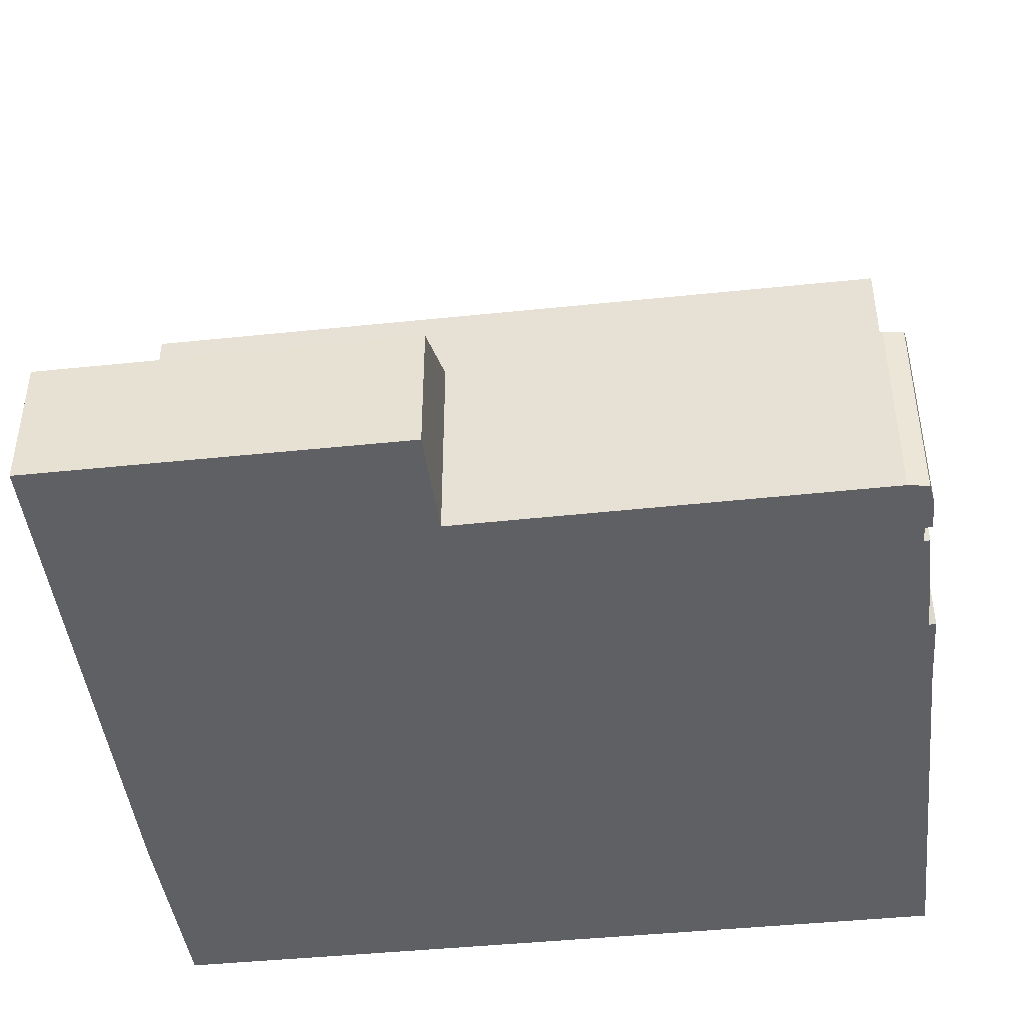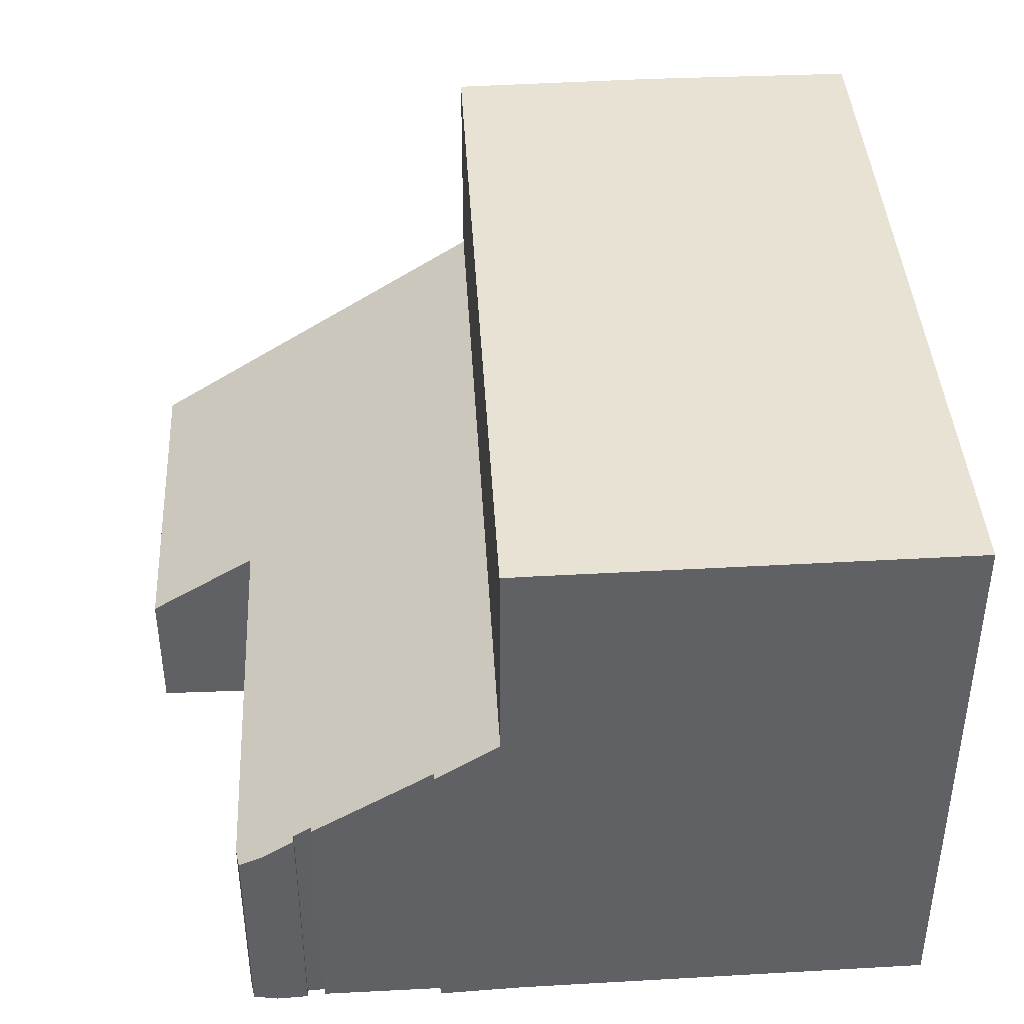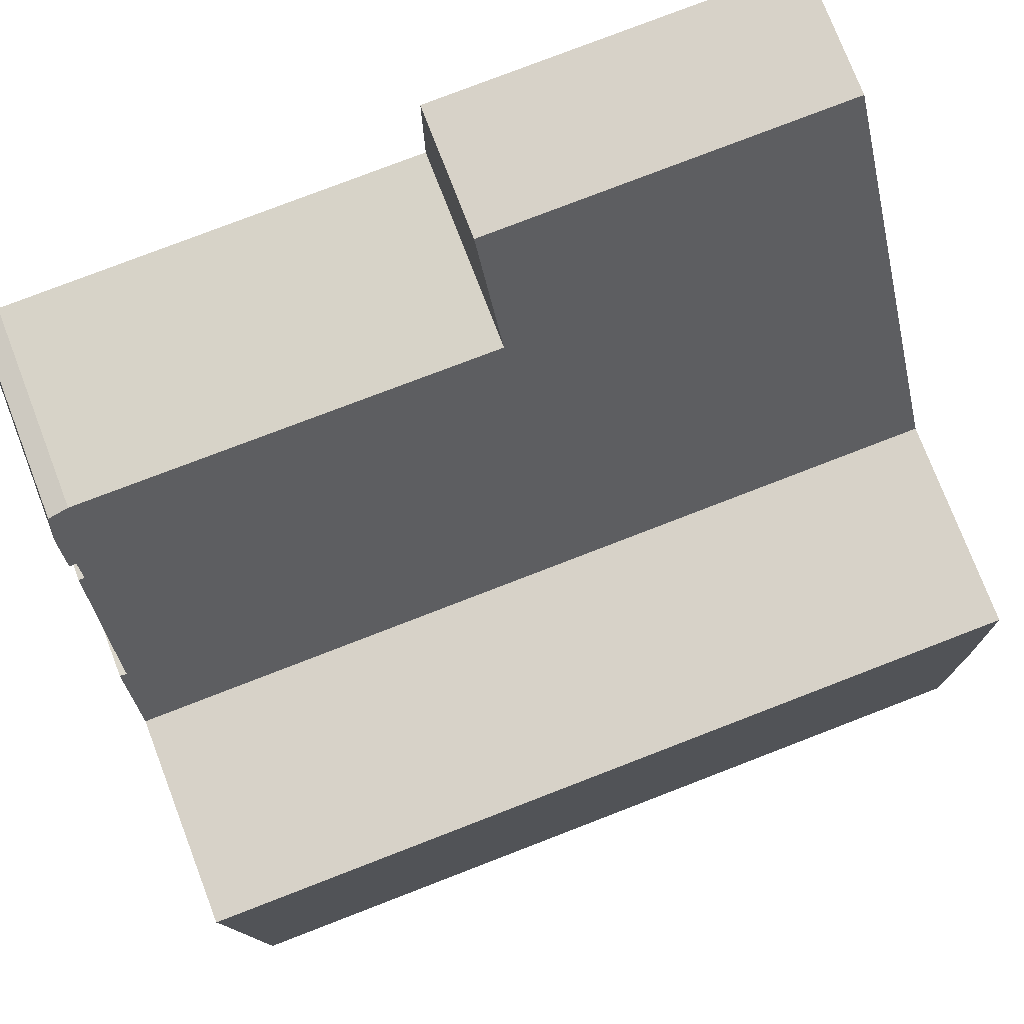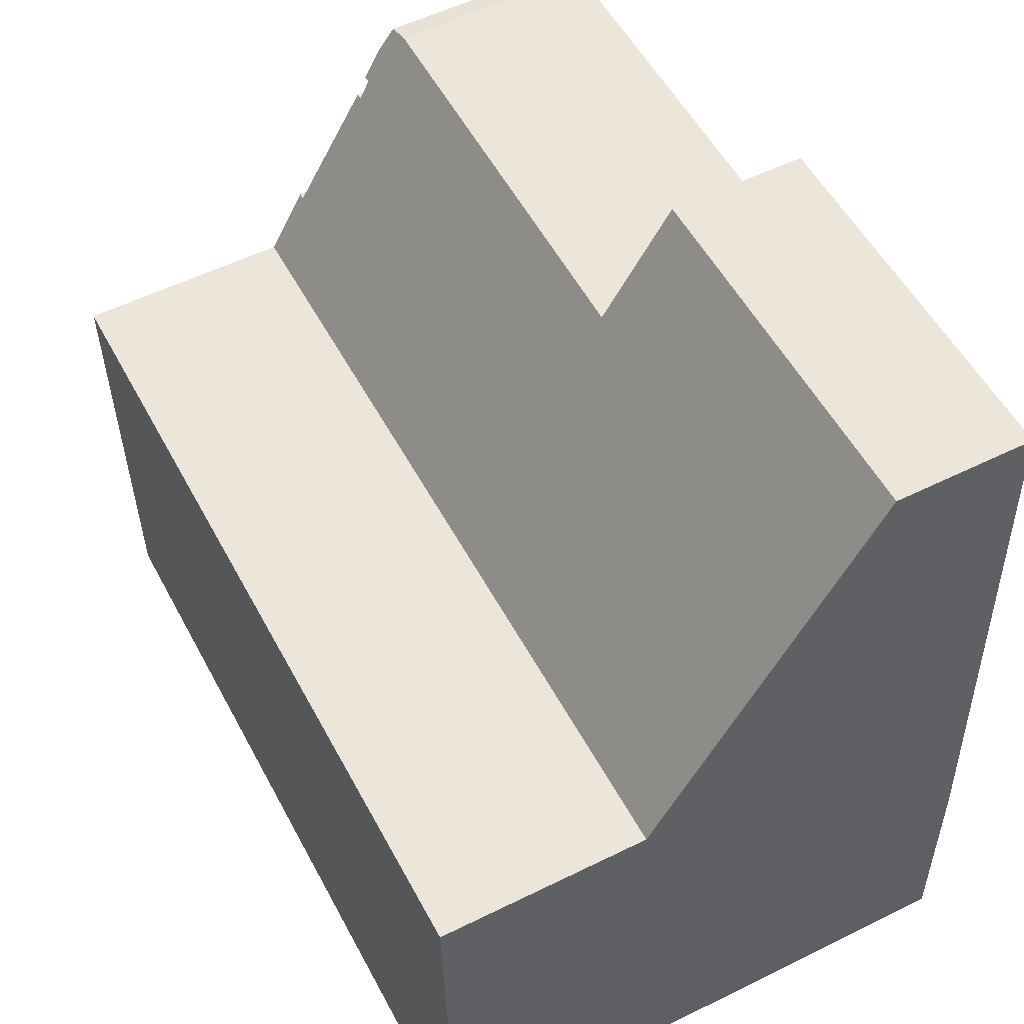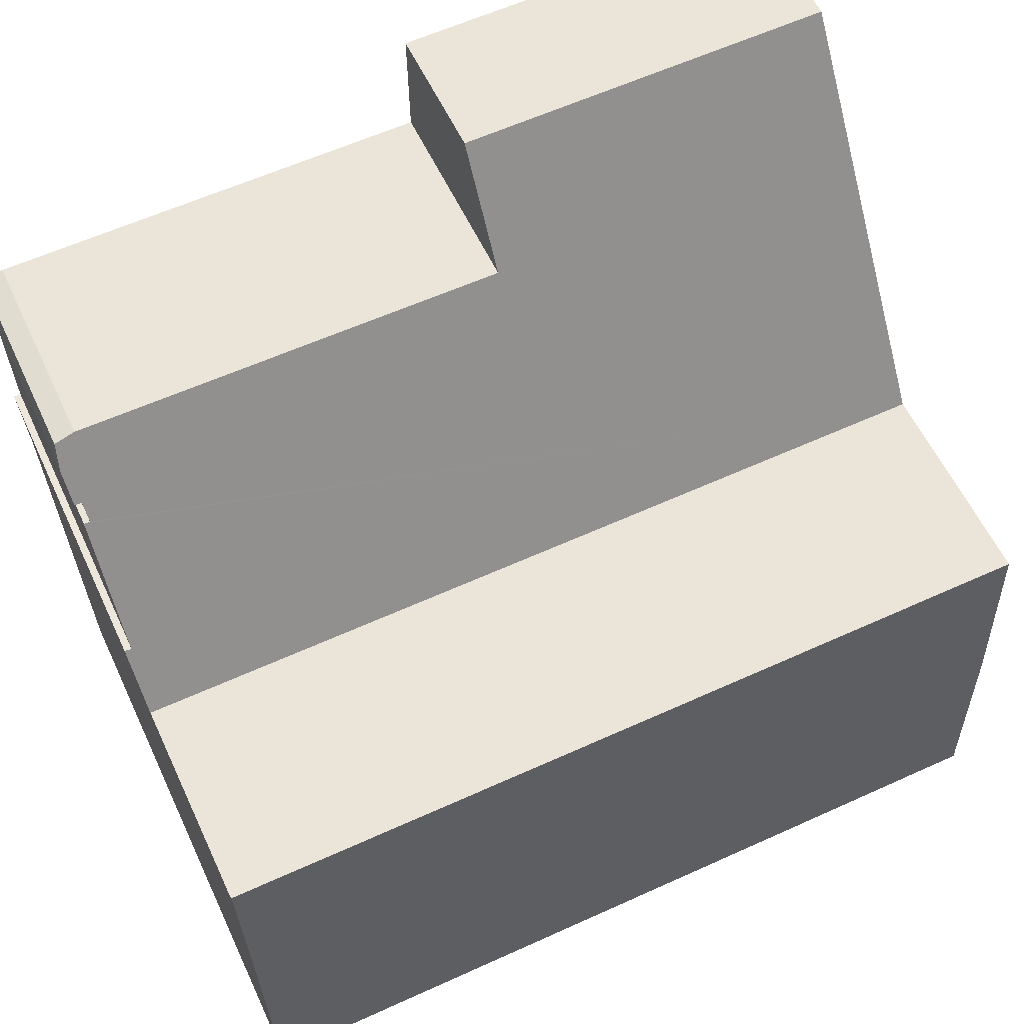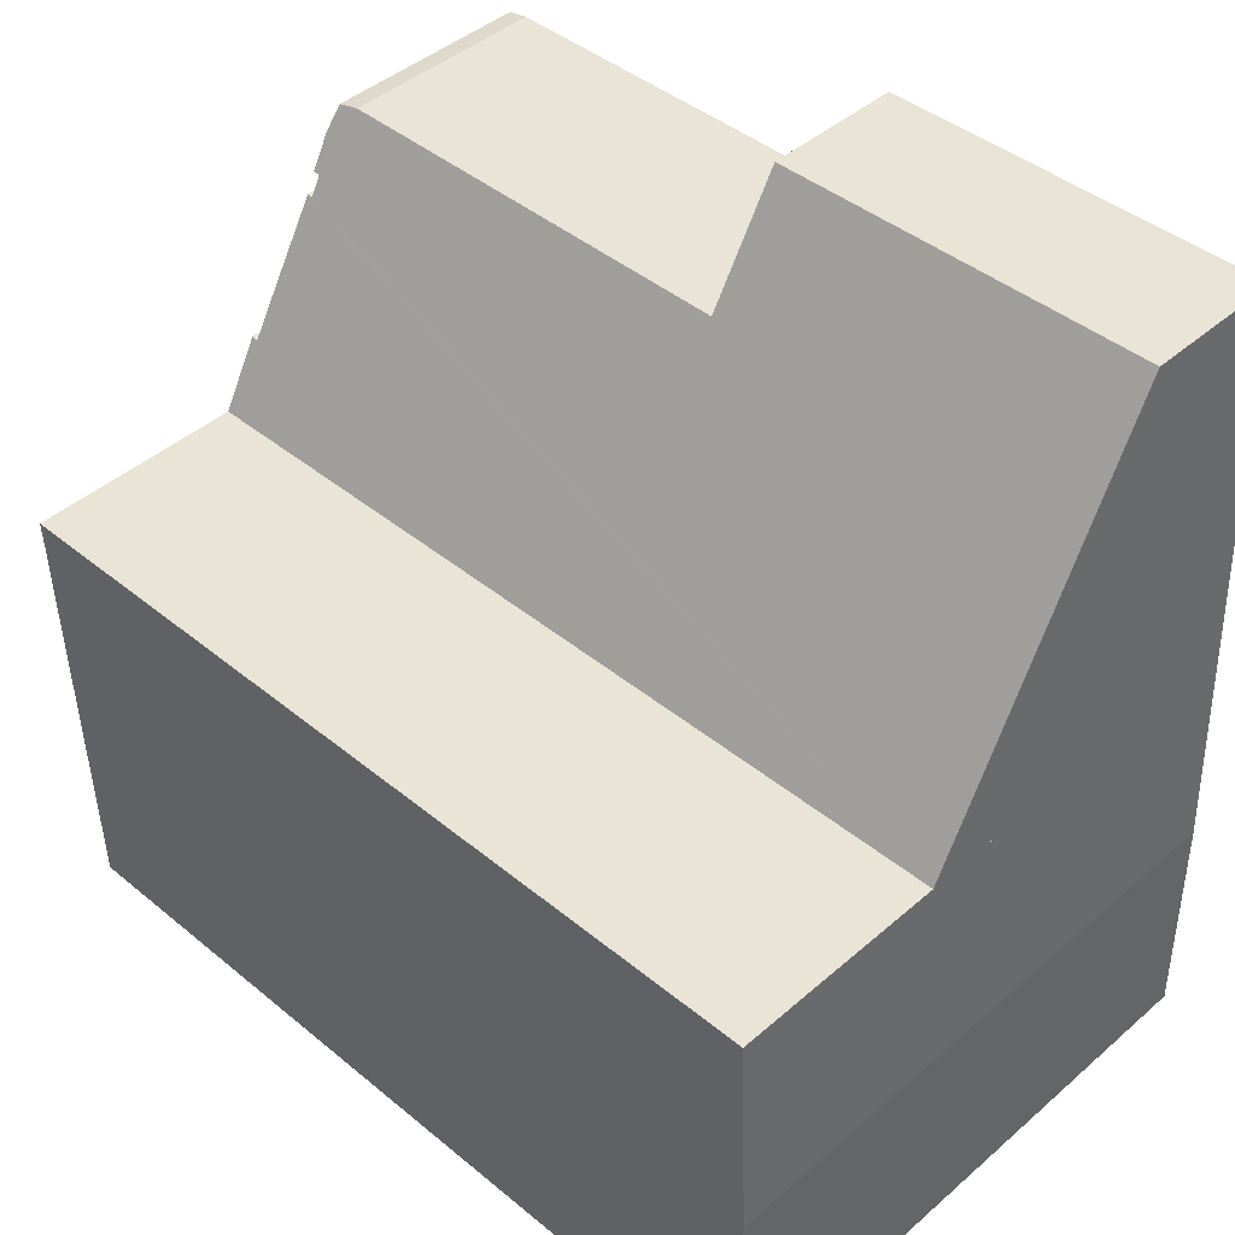
<metadata>
{"format":"obj","ext":"obj","renderer":"f3d","projection":"perspective","resolution":1024,"background":"white","views":[{"elev":-43.4,"azim":8.2,"up":"+Y"},{"elev":40.9,"azim":87.9,"up":"+Y"},{"elev":76.4,"azim":159.0,"up":"+Z"},{"elev":54.8,"azim":-117.6,"up":"+Z"},{"elev":58.0,"azim":155.1,"up":"+Z"},{"elev":43.9,"azim":-135.4,"up":"+Z"}]}
</metadata>
<code>
v  18.13 7.798 9.049
v  18.05 6.979 10.38
v  18.2 6.965 10.4
v  0.277 7.798 9.411
v  18.07 6.622 10.96
v  18.12 5.388 12.96
v  17.99 5.389 12.96
v  18.02 5.153 13.35
v  18.21 4.739 14.02
v  18.14 4.425 14.53
v  17.7 4.378 14.61
v  8.596 4.411 14.74
v  8.622 2.914 17.17
v  0.62 2.917 17.33
v  18.17 5.154 13.34
v  8.596 -9.027e-16 14.74
v  17.7 -8.947e-16 14.61
v  18.14 -8.895e-16 14.53
v  17.99 -7.938e-16 12.96
v  18.12 -7.938e-16 12.96
v  18.05 -6.357e-16 10.38
v  18.2 -6.368e-16 10.4
v  0.62 -1.061e-15 17.33
v  8.622 -1.051e-15 17.17
v  18.21 -8.582e-16 14.02
v  18.17 -8.169e-16 13.34
v  18.02 -8.172e-16 13.35
v  18.07 -6.711e-16 10.96
v  18.13 -5.541e-16 9.049
v  0.277 -5.763e-16 9.411
v  14.97 12.36 -0.305
v  18.1 12.36 8.56
v  17.81 12.36 -0.361
v  6.872 12.36 -0.145
v  3.807 12.36 -0.084
v  18.13 12.36 9.049
v  0.277 12.36 9.411
v  3.079 12.36 -0.068
v  0.299 12.36 -0.007
v  0 12.36 7.568e-16
v  0.077 12.36 4.788
v  18.1 -5.241e-16 8.56
v  17.81 2.21e-17 -0.361
v  14.97 1.868e-17 -0.305
v  6.872 8.879e-18 -0.145
v  0.299 4.286e-19 -0.007
v  0 0 0
v  3.079 4.164e-18 -0.068
v  3.807 5.144e-18 -0.084
v  0.077 -2.932e-16 4.788
g defaultobject
f 1 2 3
f 2 1 4
f 2 4 5
f 5 4 6
f 6 4 7
f 7 4 8
f 8 4 9
f 9 4 10
f 10 4 11
f 11 4 12
f 12 4 13
f 13 4 14
f 9 15 8
f 16 11 12
f 11 16 17
f 11 18 10
f 18 11 17
f 19 6 7
f 6 19 20
f 21 3 2
f 3 21 22
f 23 13 14
f 13 23 24
f 10 25 9
f 25 10 18
f 9 26 15
f 26 9 25
f 8 19 7
f 19 8 27
f 5 21 2
f 21 5 6
f 21 6 20
f 21 20 28
f 3 29 1
f 29 3 22
f 13 16 12
f 16 13 24
f 26 8 15
f 8 26 27
f 29 4 1
f 4 29 30
f 30 14 4
f 14 30 23
f 30 24 23
f 24 30 16
f 16 30 17
f 17 30 18
f 18 30 25
f 25 30 27
f 27 30 19
f 19 30 20
f 20 30 28
f 28 30 21
f 21 30 29
f 29 22 21
f 26 25 27
f 31 32 33
f 32 31 34
f 32 34 35
f 32 35 36
f 36 35 37
f 37 35 38
f 37 38 39
f 37 39 40
f 37 40 41
f 29 32 36
f 32 29 42
f 42 33 32
f 33 42 43
f 43 31 33
f 31 43 34
f 34 43 44
f 34 44 35
f 35 44 45
f 35 45 38
f 38 45 39
f 39 45 40
f 40 45 46
f 40 46 47
f 46 45 48
f 48 45 49
f 47 41 40
f 41 47 50
f 50 37 41
f 37 50 30
f 30 36 37
f 36 30 29
f 46 50 47
f 50 46 48
f 50 48 49
f 50 49 45
f 50 45 30
f 30 45 44
f 30 44 29
f 29 44 42
f 42 44 43

</code>
